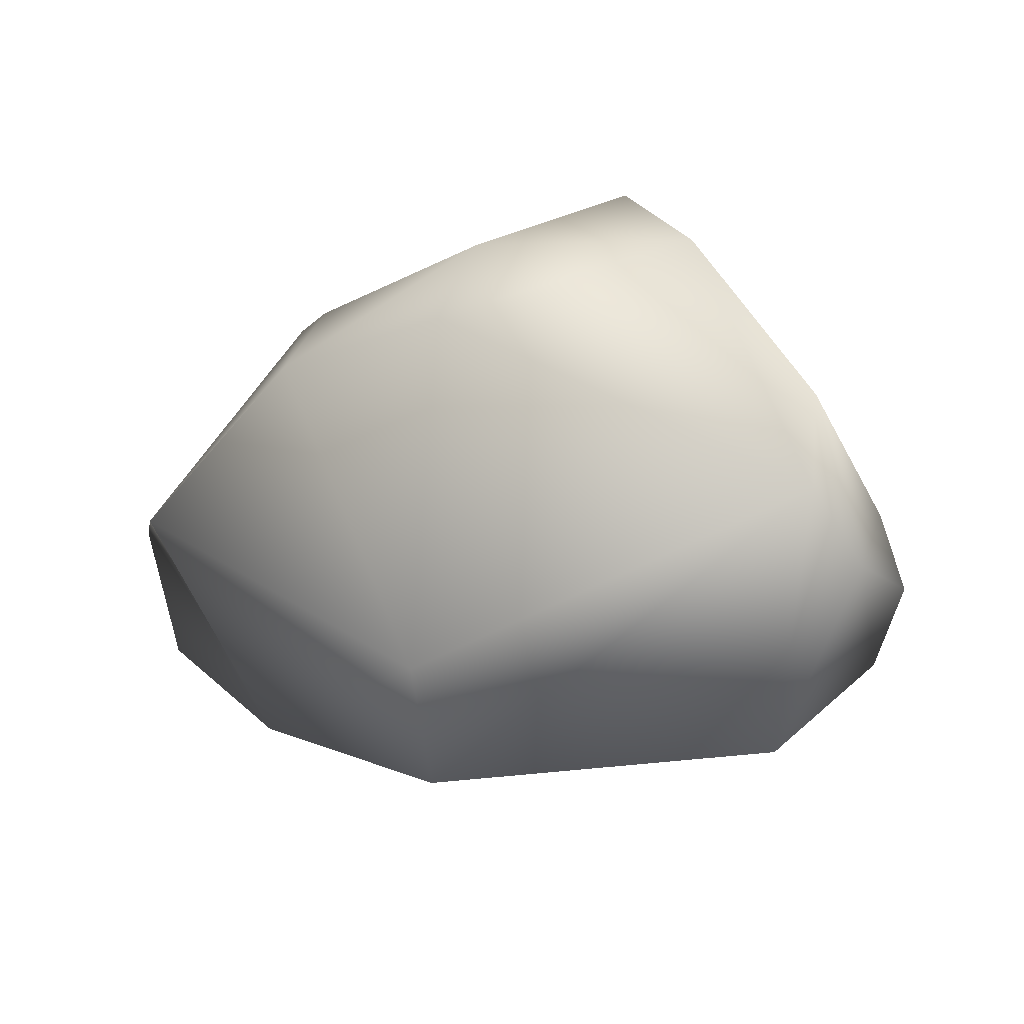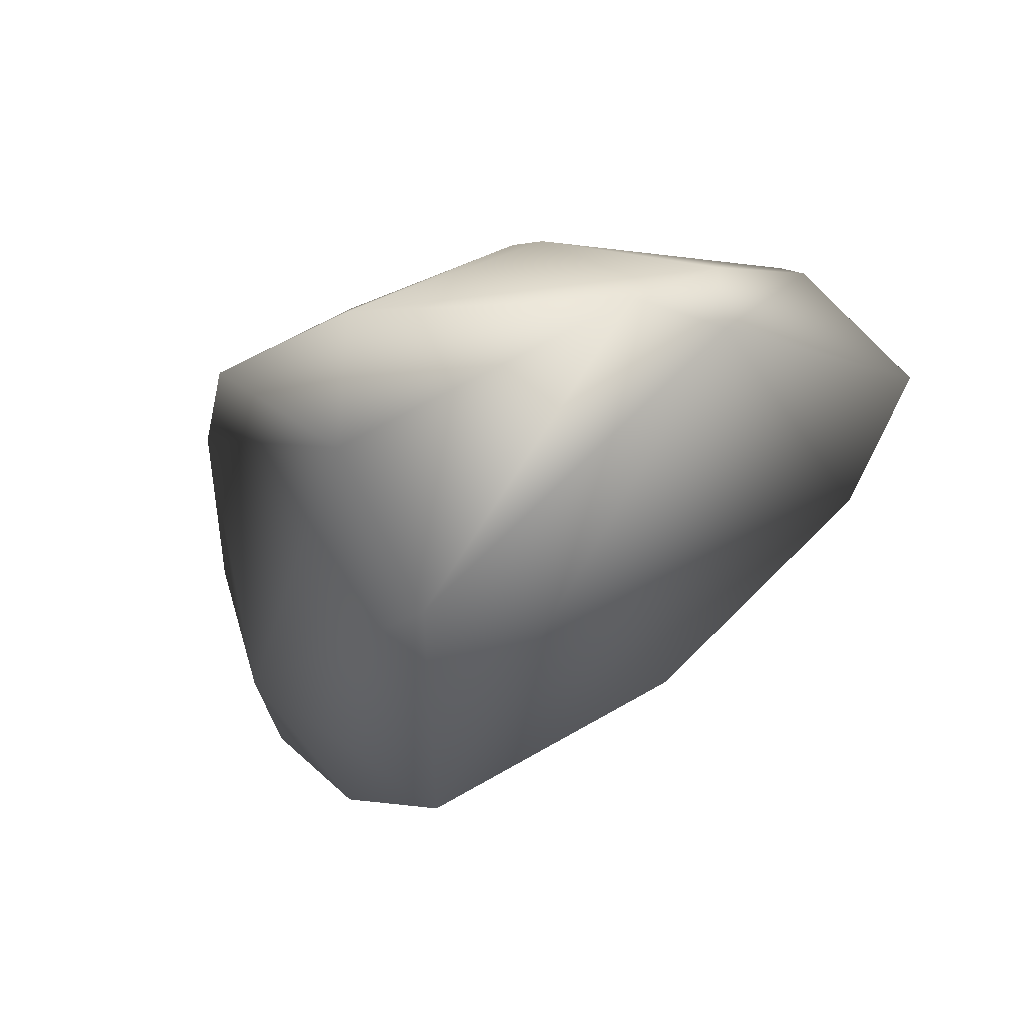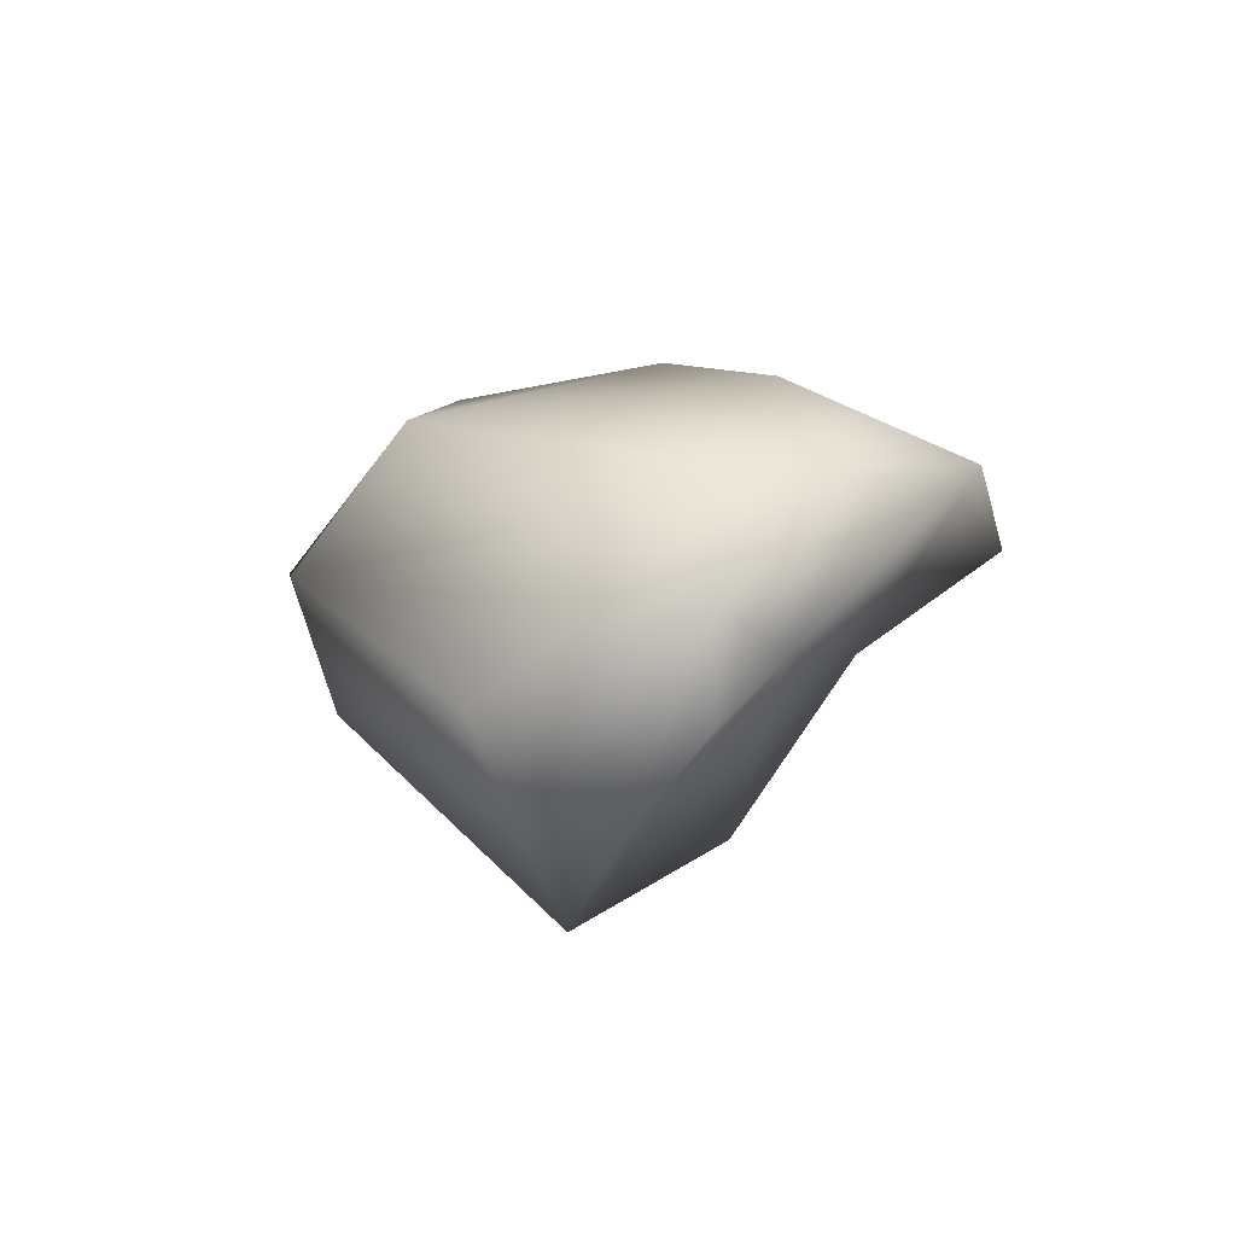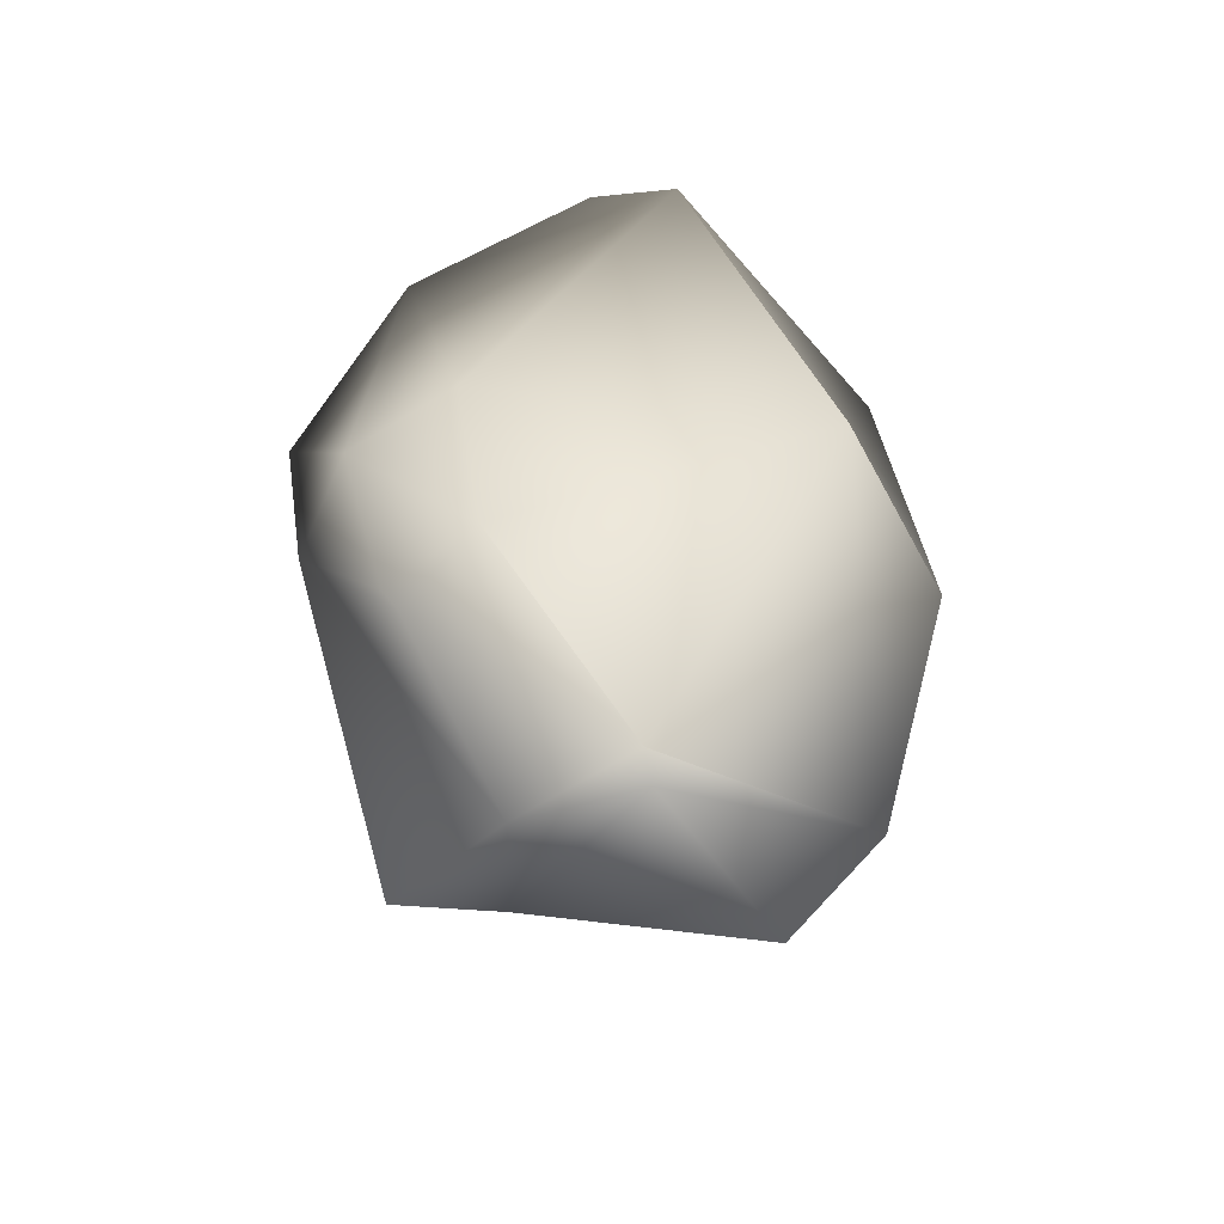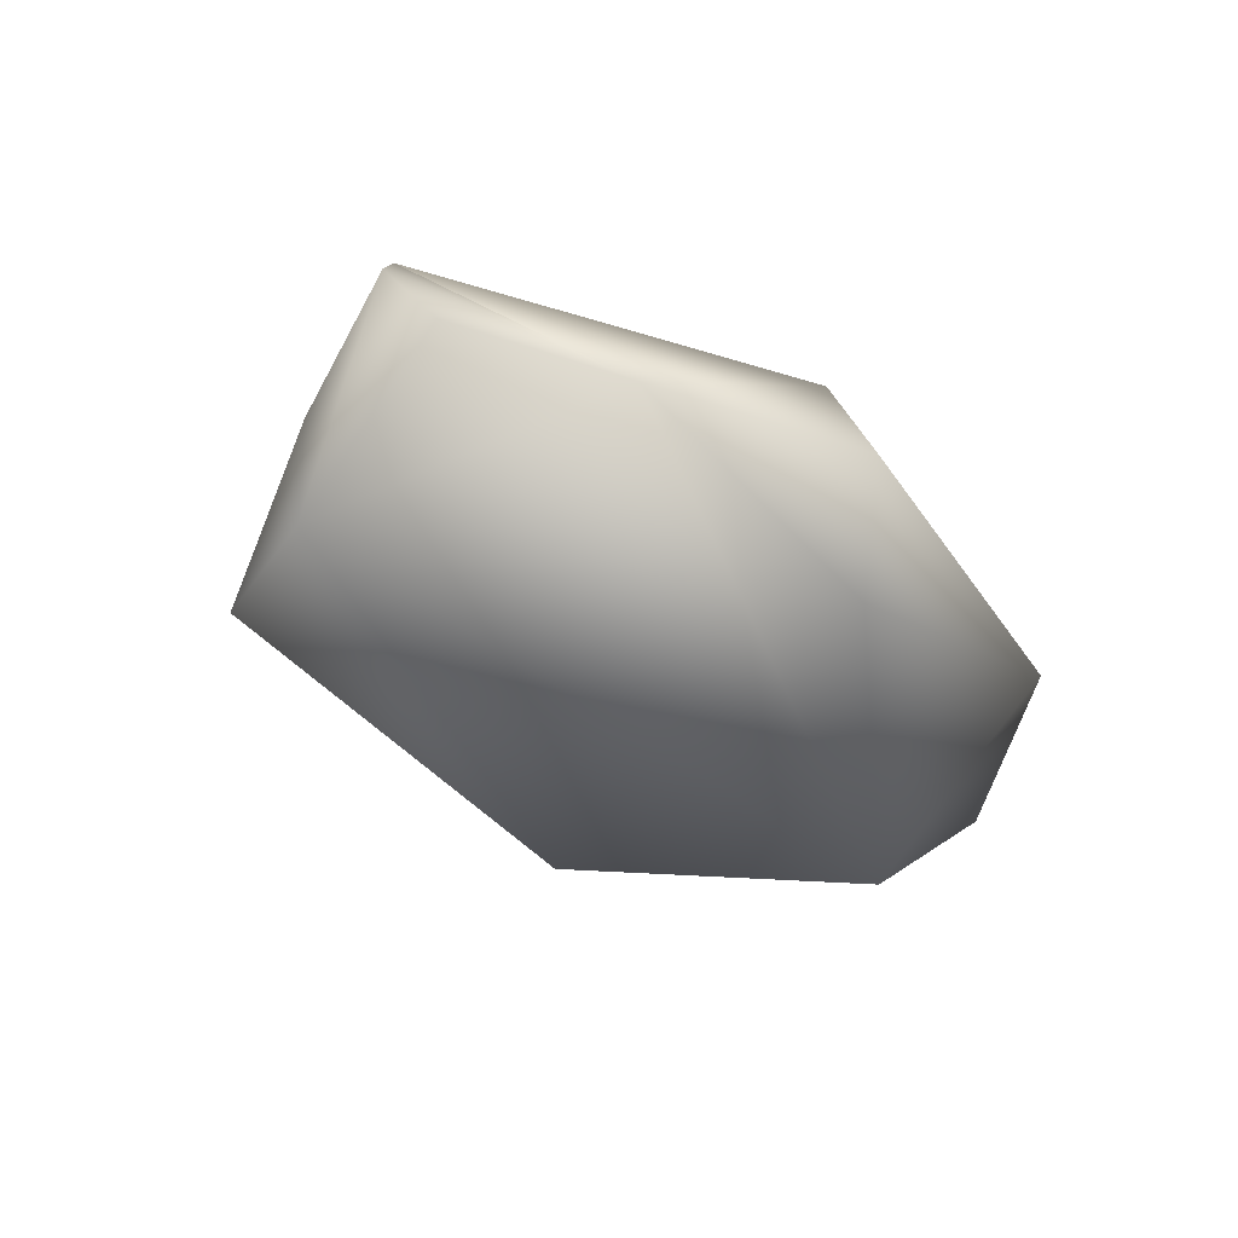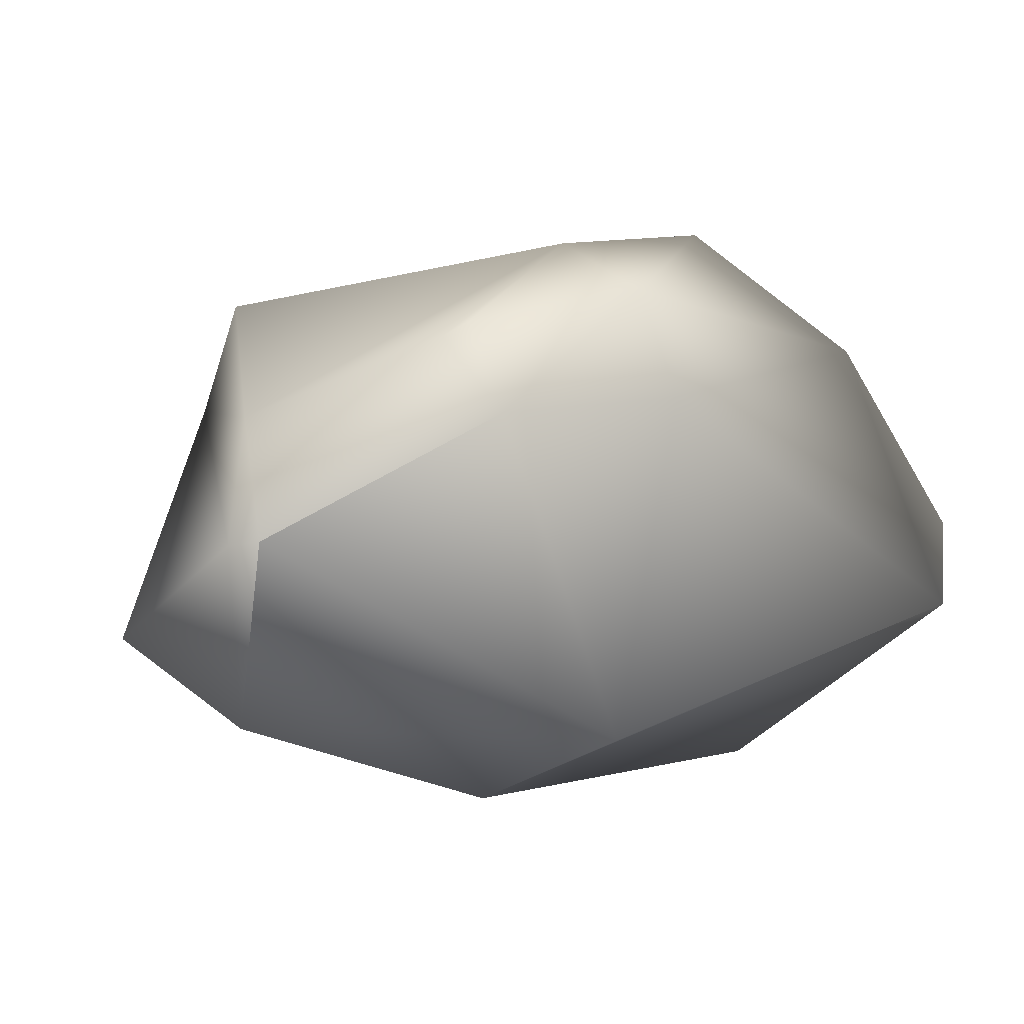
<metadata>
{"format":"obj","ext":"obj","renderer":"f3d","projection":"perspective","resolution":1024,"background":"white","views":[{"elev":-18.0,"azim":34.2,"up":"+Y"},{"elev":-48.2,"azim":-146.8,"up":"+Z"},{"elev":9.8,"azim":61.7,"up":"+Z"},{"elev":40.6,"azim":-95.3,"up":"+Z"},{"elev":-27.9,"azim":-60.1,"up":"+Z"},{"elev":6.3,"azim":-29.4,"up":"+Y"}]}
</metadata>
<code>
v  0.1001 2.679 0.4
v  1.606 2.771 0.4
v  0.6707 1.96 -0.5611
v  0.3107 0.9315 -2.144
v  -2.724 2.085 -0.8222
v  0.4444 2.239 1.216
v  2.801 1.638 1.285
v  3.944 -0.8073 0.2006
v  -3.163 1.135 -0.5274
v  -3.163 1.135 0.4404
v  3.943 -1.357 -0.2182
v  3.172 -1.713 -1.219
v  1.745 -1.362 -2.243
v  -1.361 1.973 1.238
v  3.943 -1.357 0.6176
v  -3.635 0.1137 1.191
v  -4.194 -0.7977 0.0765
v  -3.433 0.1564 1.387
v  -1.629 1.845 1.248
v  2.643 -2.622 -0.2205
v  -0.7001 -2.616 0.264
v  -0.4702 -2.325 -0.868
v  -3.027 -1.758 -0.0951
v  3.94 -0.9167 1.474
v  0.0057 -1.877 1.553
v  -1.349 1.197 1.829
v  3.972 -0.1025 1.408
v  0.454 1.28 1.822
o Artifact_tier1_epic_offensive
g Artifact_tier1_epic_offensive
f 1 2 3
f 3 4 5 1
f 2 1 6 7
f 8 4 3
f 5 9 10 1
f 8 11 12 13
f 4 9 5
f 6 1 14
f 15 11 8
f 16 10 9 17
f 10 16 18 19
f 12 11 15 20
f 21 22 20
f 23 22 21
f 16 17 23 18
f 18 23 18
f 21 20 24 25
f 19 26 14
f 15 8 27 24
f 20 15 24
f 3 2 7
f 7 27 8 3
f 19 14 1 10
f 24 27 7
f 28 7 6
f 26 28 6 14
f 19 18 26
f 28 26 25
f 18 25 26 18
f 24 7 28 25
f 23 21 25 18
f 13 23 9 4
f 23 17 9
f 13 22 23
f 13 12 20 22
f 13 4 8

</code>
